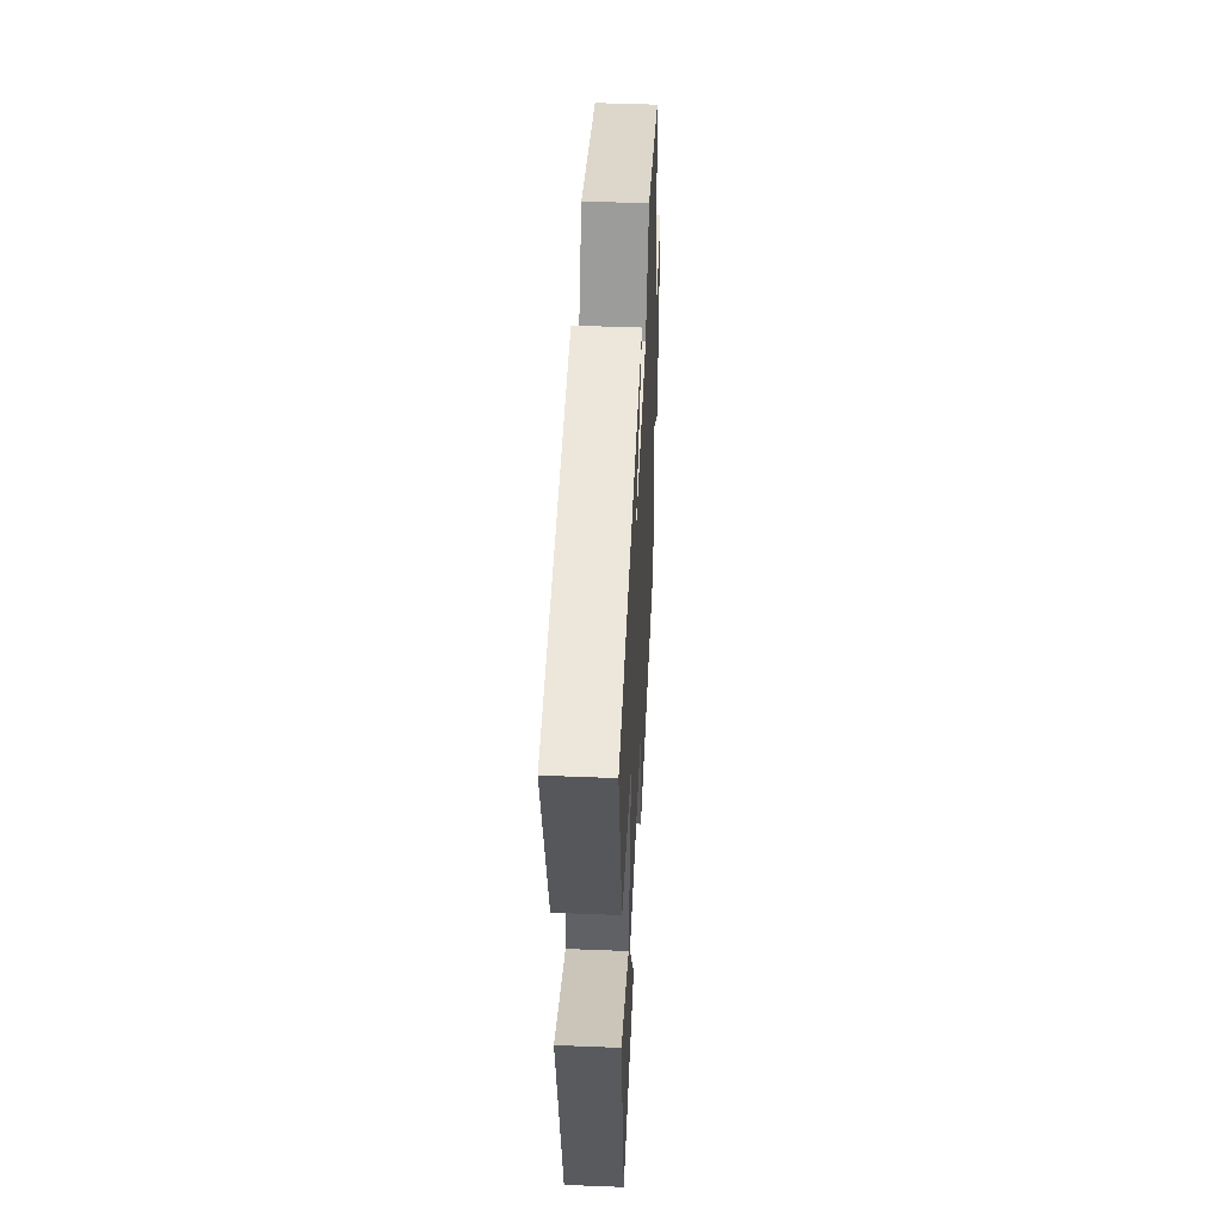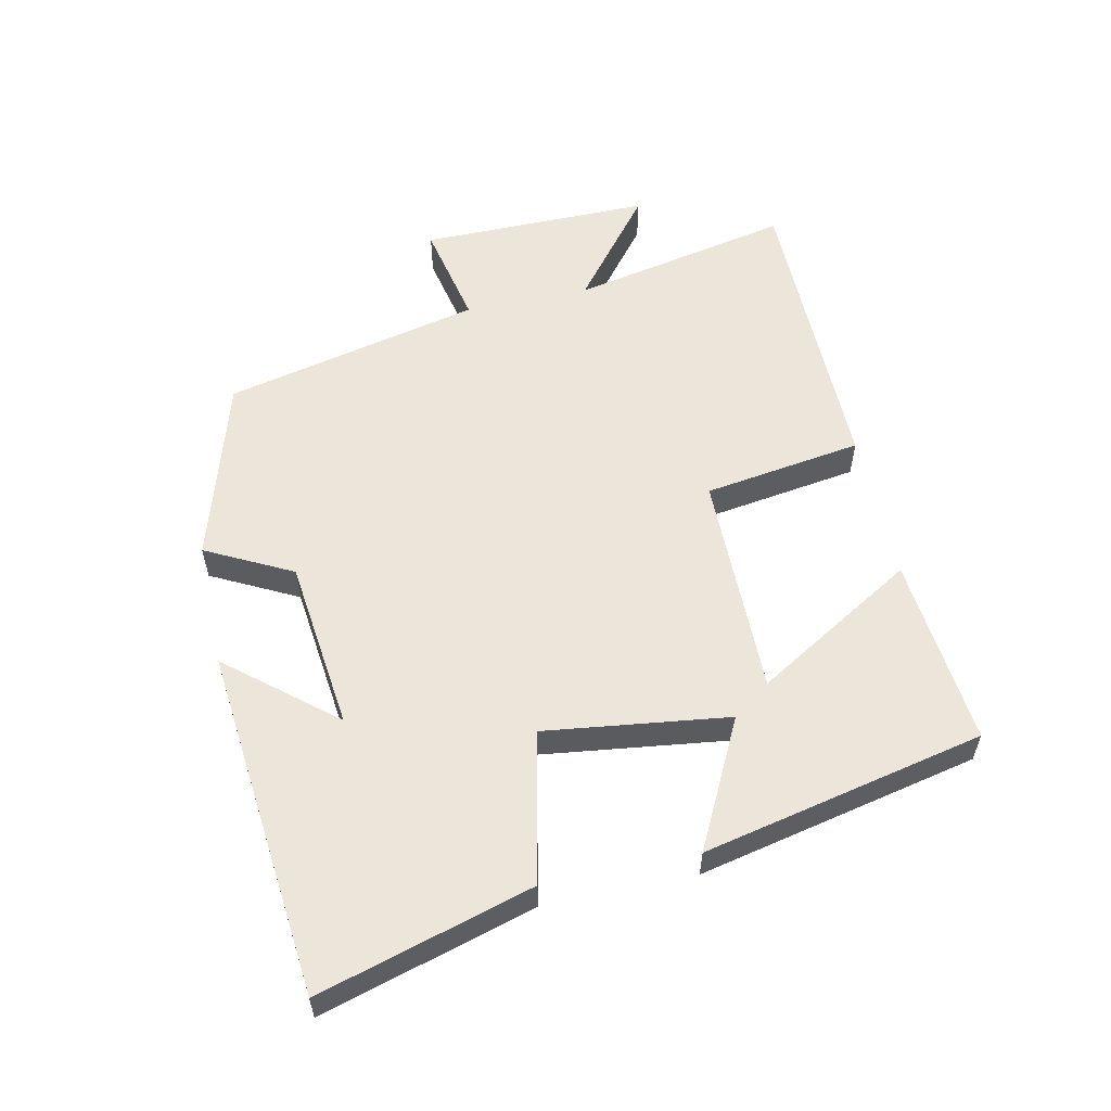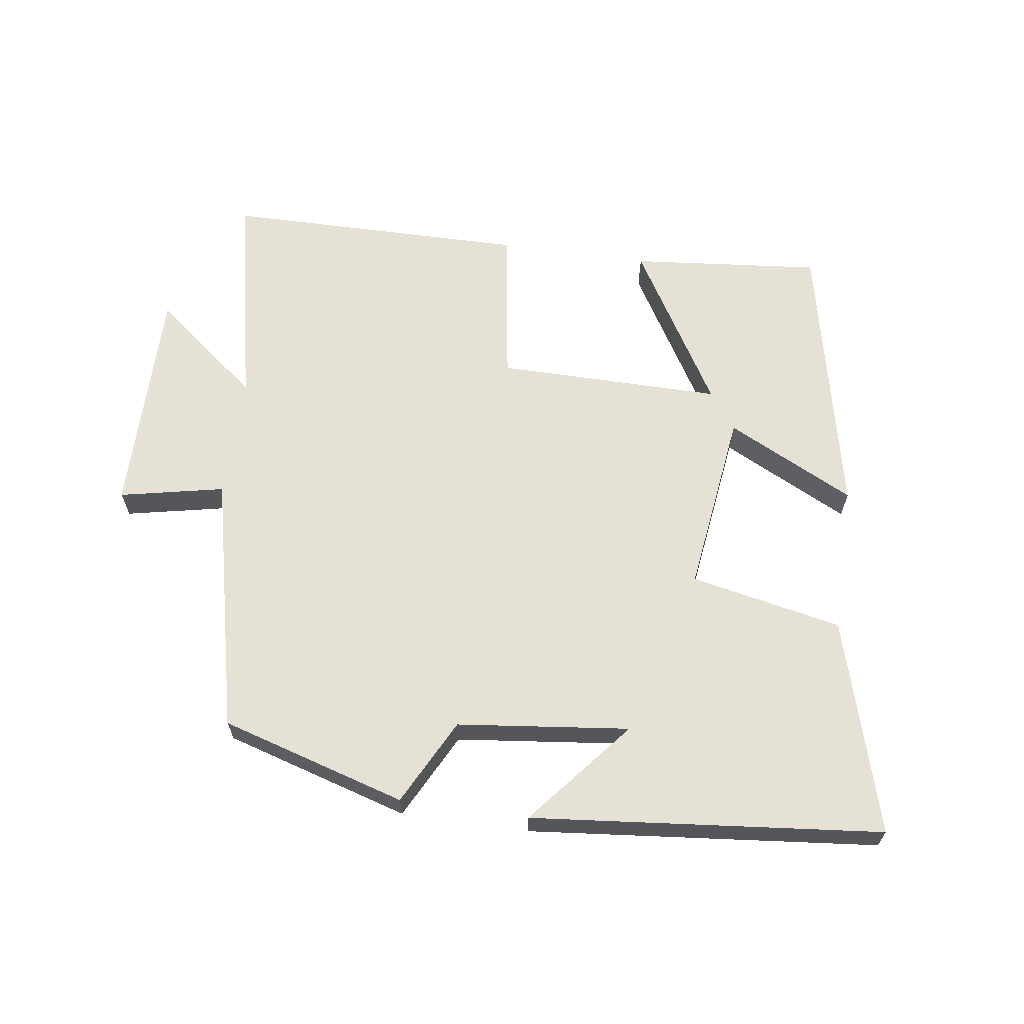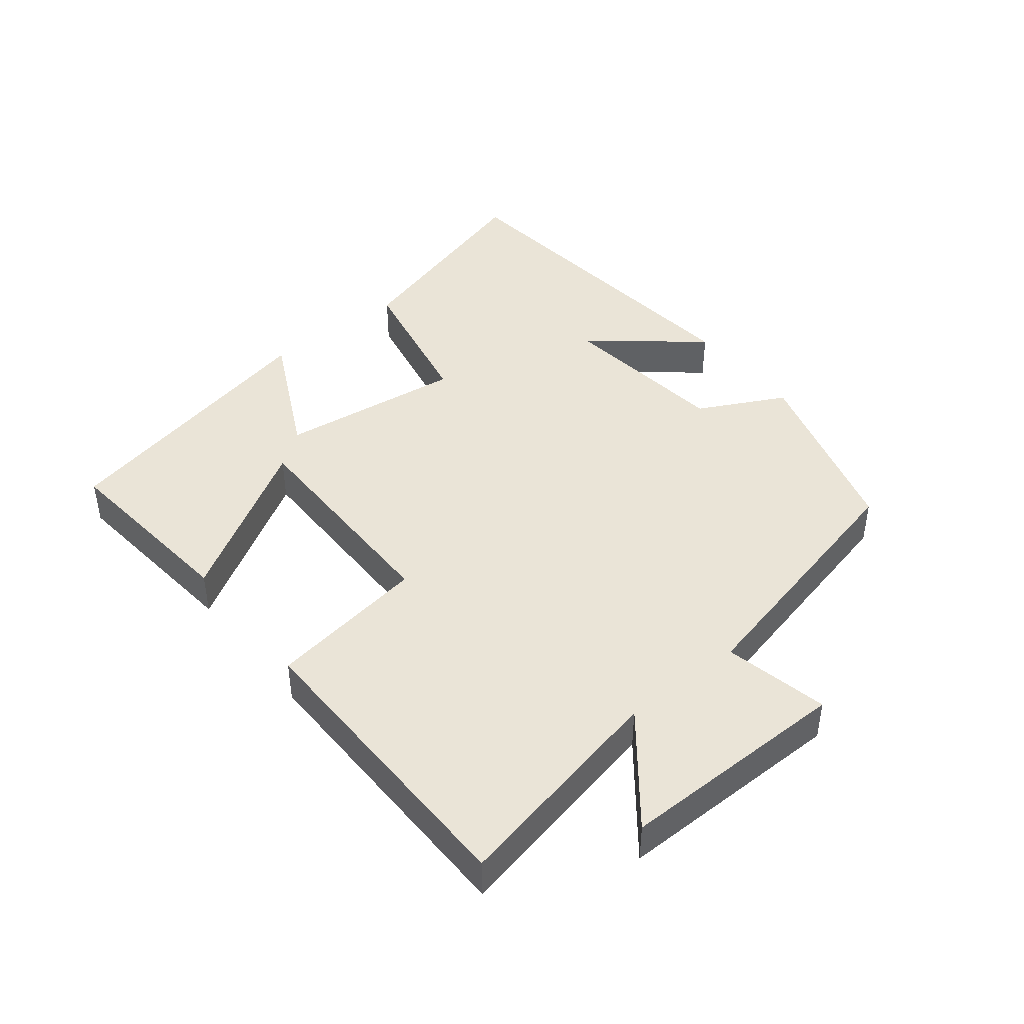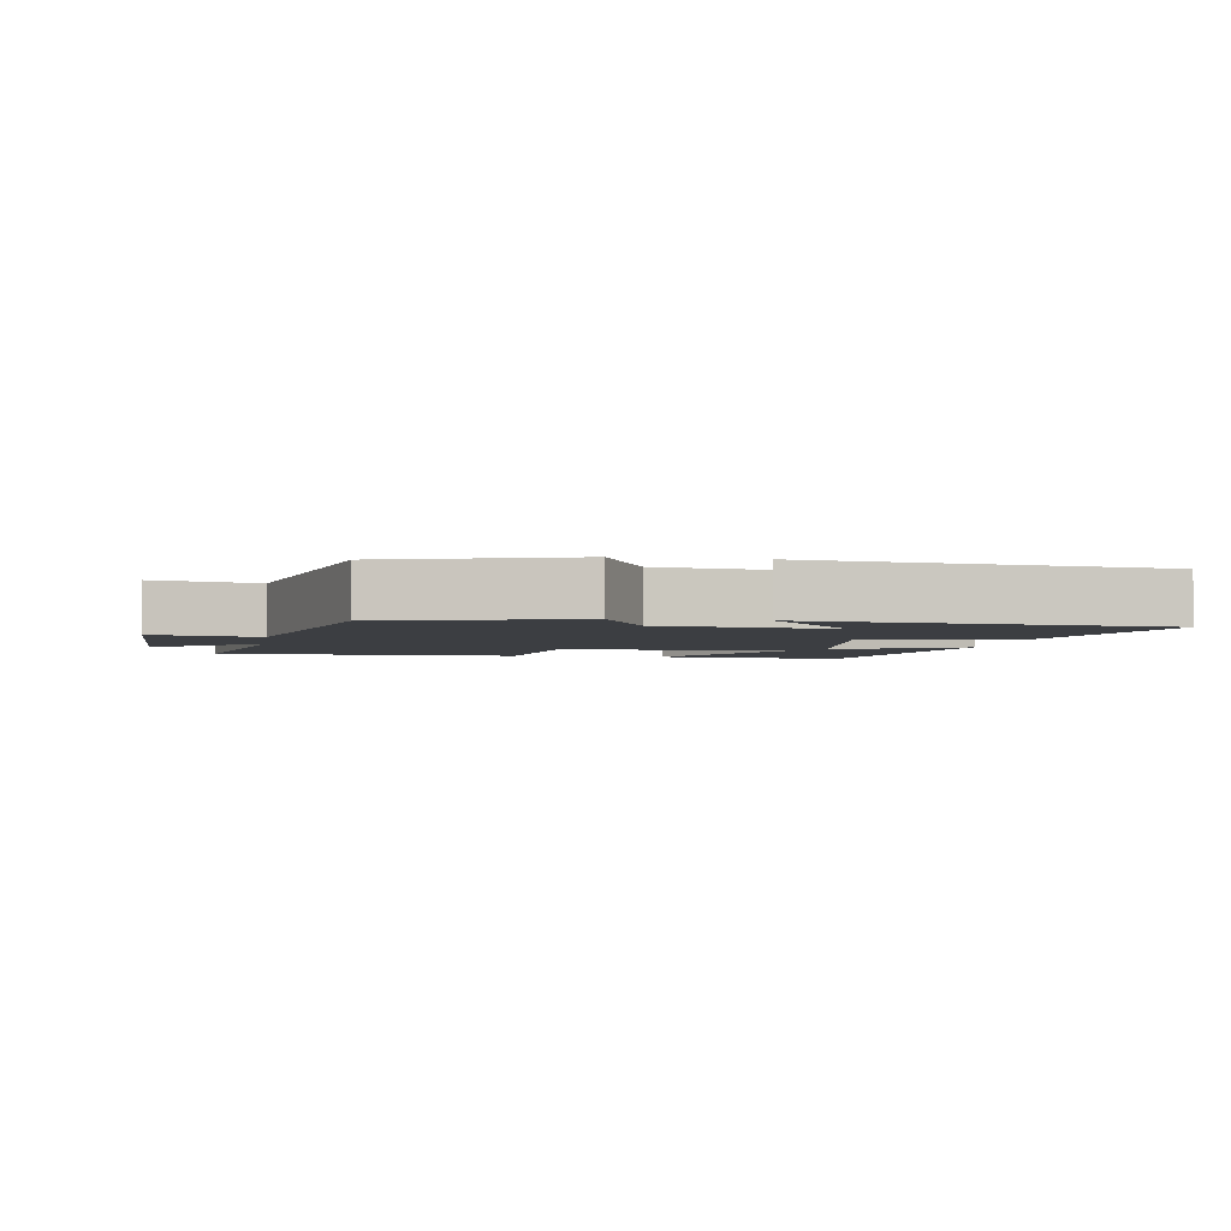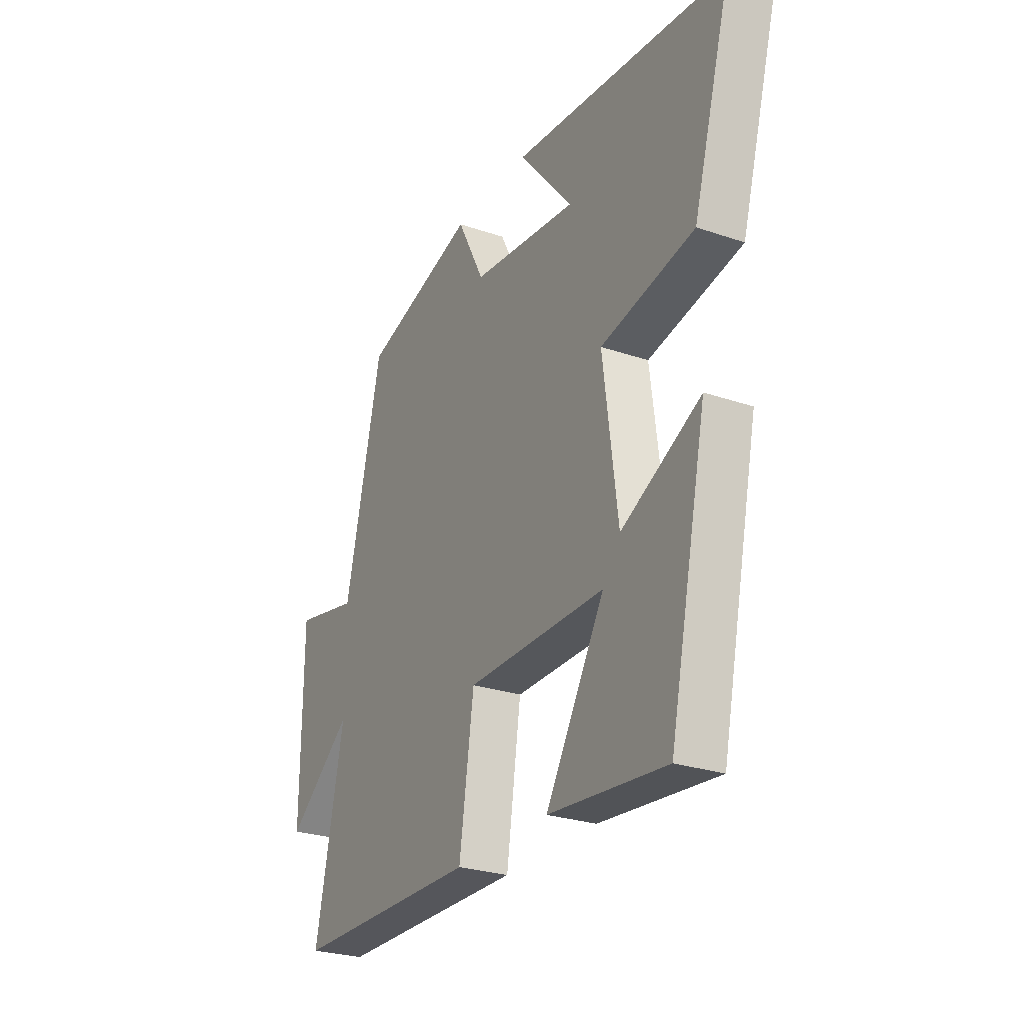
<metadata>
{"format":"obj","ext":"obj","renderer":"f3d","projection":"perspective","resolution":1024,"background":"white","views":[{"elev":47.0,"azim":92.6,"up":"+Z"},{"elev":56.8,"azim":77.9,"up":"+Y"},{"elev":64.3,"azim":8.1,"up":"+Y"},{"elev":43.6,"azim":-128.7,"up":"+Y"},{"elev":-3.4,"azim":-9.3,"up":"+Y"},{"elev":-26.6,"azim":61.8,"up":"+Z"}]}
</metadata>
<code>
v -0.57 0.07 -0.496
v -0.5 0.07 -0.162
v -0.66 0.07 -0.289
v -0.658 0.07 0.061
v -0.5 0.07 0.028
v -0.41 0.07 0.417
v -0.13 0.07 0.5
v -0.063 0.07 0.37
v 0.197 0.07 0.34
v 0.064 0.07 0.5
v 0.593 0.07 0.447
v 0.5 0.07 0.125
v 0.271 0.07 0.078
v 0.307 0.07 -0.2
v 0.5 0.07 -0.103
v 0.408 0.07 -0.528
v 0.12 0.07 -0.5
v 0.264 0.07 -0.258
v -0.076 0.07 -0.26
v -0.112 0.07 -0.5
v -0.57 0 -0.496
v -0.5 0 -0.162
v -0.66 0 -0.289
v -0.658 0 0.061
v -0.5 0 0.028
v -0.41 0 0.417
v -0.13 0 0.5
v -0.063 0 0.37
v 0.197 0 0.34
v 0.064 0 0.5
v 0.593 0 0.447
v 0.5 0 0.125
v 0.271 0 0.078
v 0.307 0 -0.2
v 0.5 0 -0.103
v 0.408 0 -0.528
v 0.12 0 -0.5
v 0.264 0 -0.258
v -0.076 0 -0.26
v -0.112 0 -0.5
f 19 20 1 2
f 18 19 2
f 15 16 17 18
f 14 15 18
f 13 14 18 2
f 11 12 13
f 11 13 2
f 9 10 11
f 9 11 2
f 8 9 2
f 5 6 7 8
f 5 8 2 3
f 3 4 5
f 22 21 40 39
f 22 39 38
f 38 37 36 35
f 38 35 34
f 22 38 34 33
f 33 32 31
f 22 33 31
f 31 30 29
f 22 31 29
f 22 29 28
f 28 27 26 25
f 23 22 28 25
f 25 24 23
f 1 21 22 2
f 2 22 23 3
f 3 23 24 4
f 4 24 25 5
f 5 25 26 6
f 6 26 27 7
f 7 27 28 8
f 8 28 29 9
f 9 29 30 10
f 10 30 31 11
f 11 31 32 12
f 12 32 33 13
f 13 33 34 14
f 14 34 35 15
f 15 35 36 16
f 16 36 37 17
f 17 37 38 18
f 18 38 39 19
f 19 39 40 20
f 20 40 21 1

</code>
